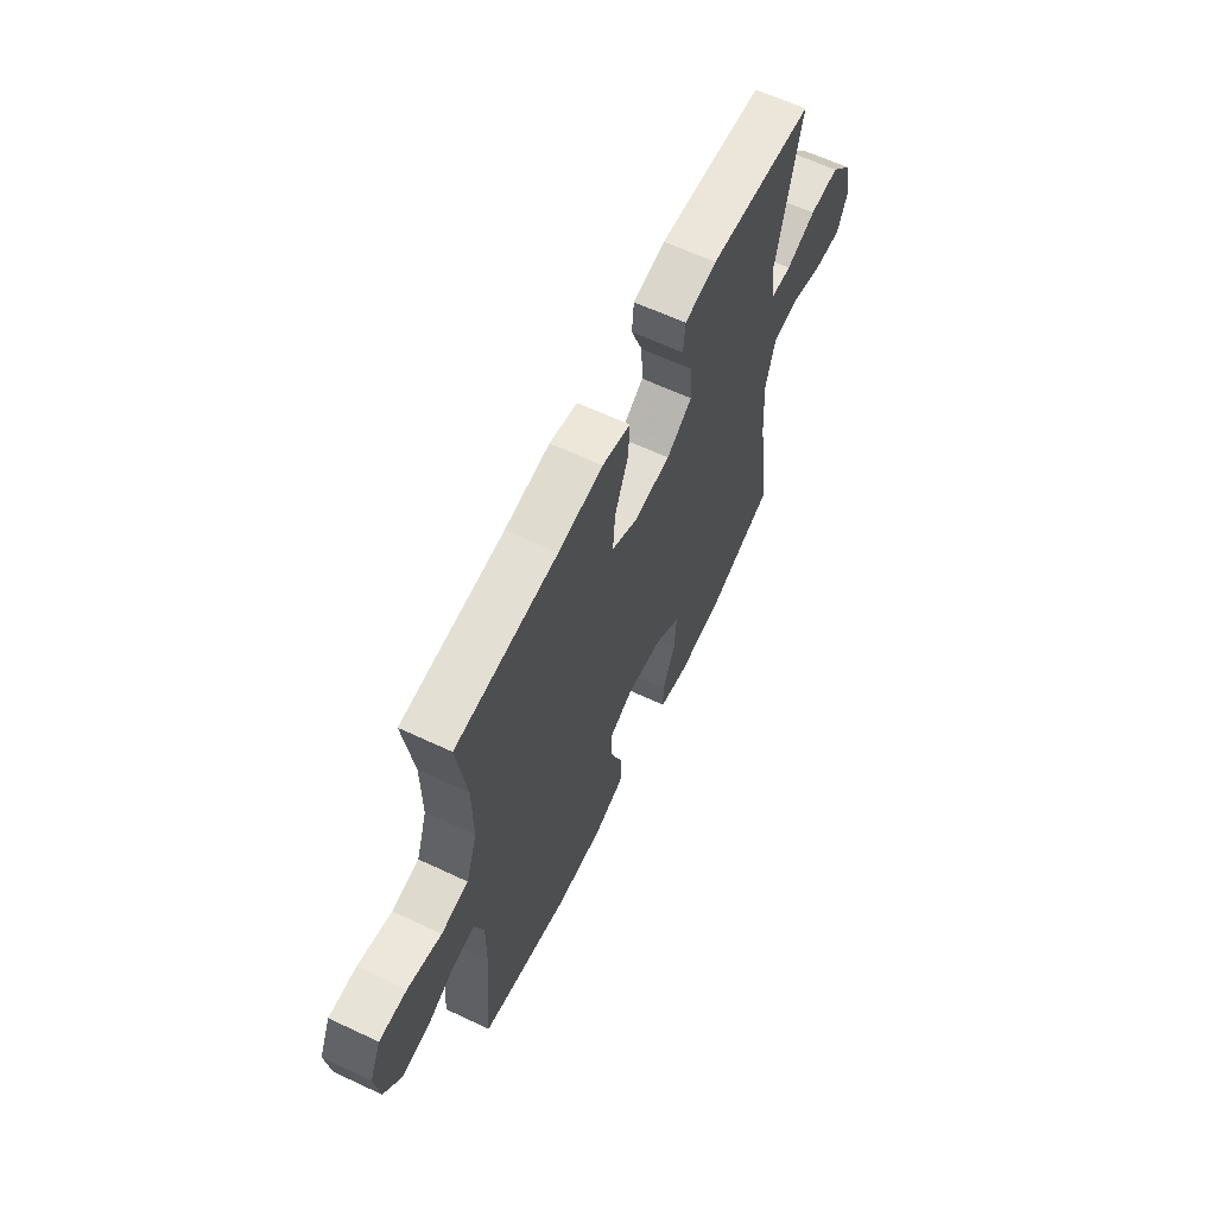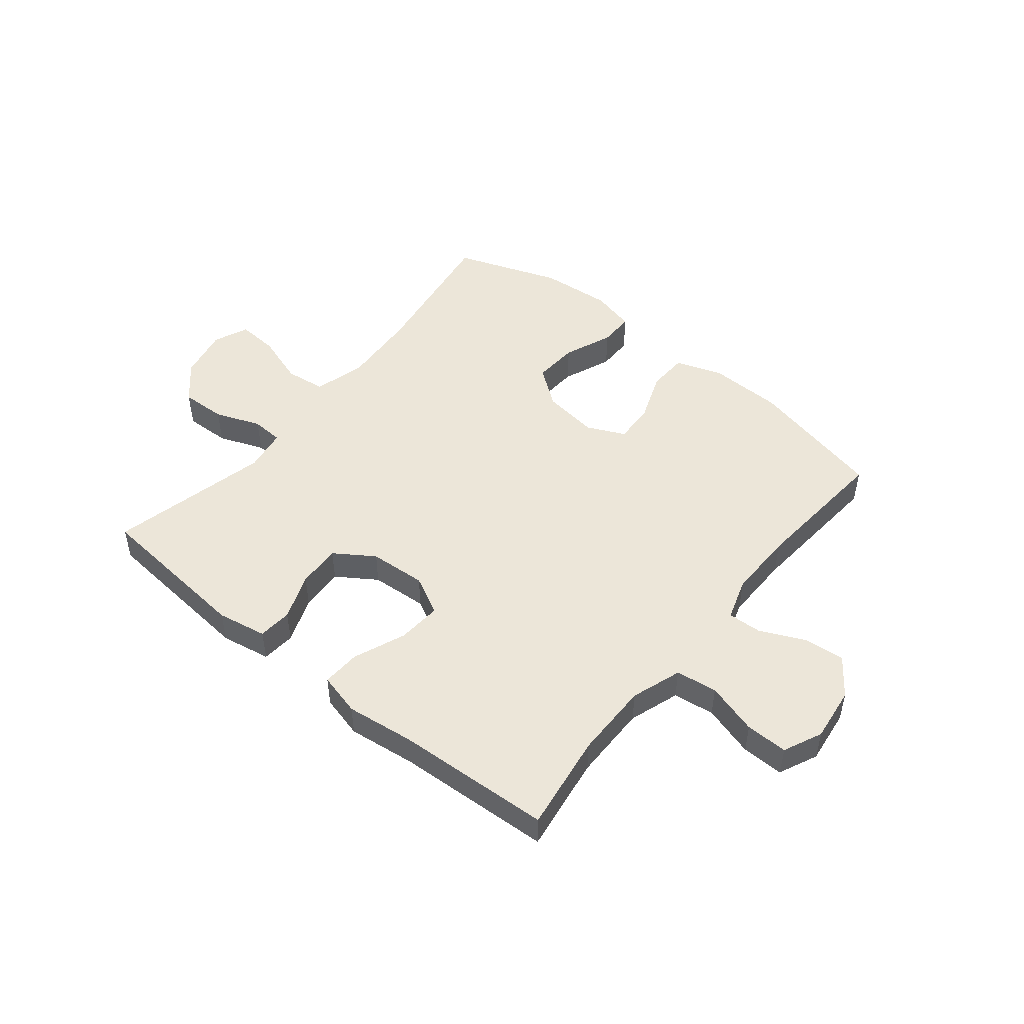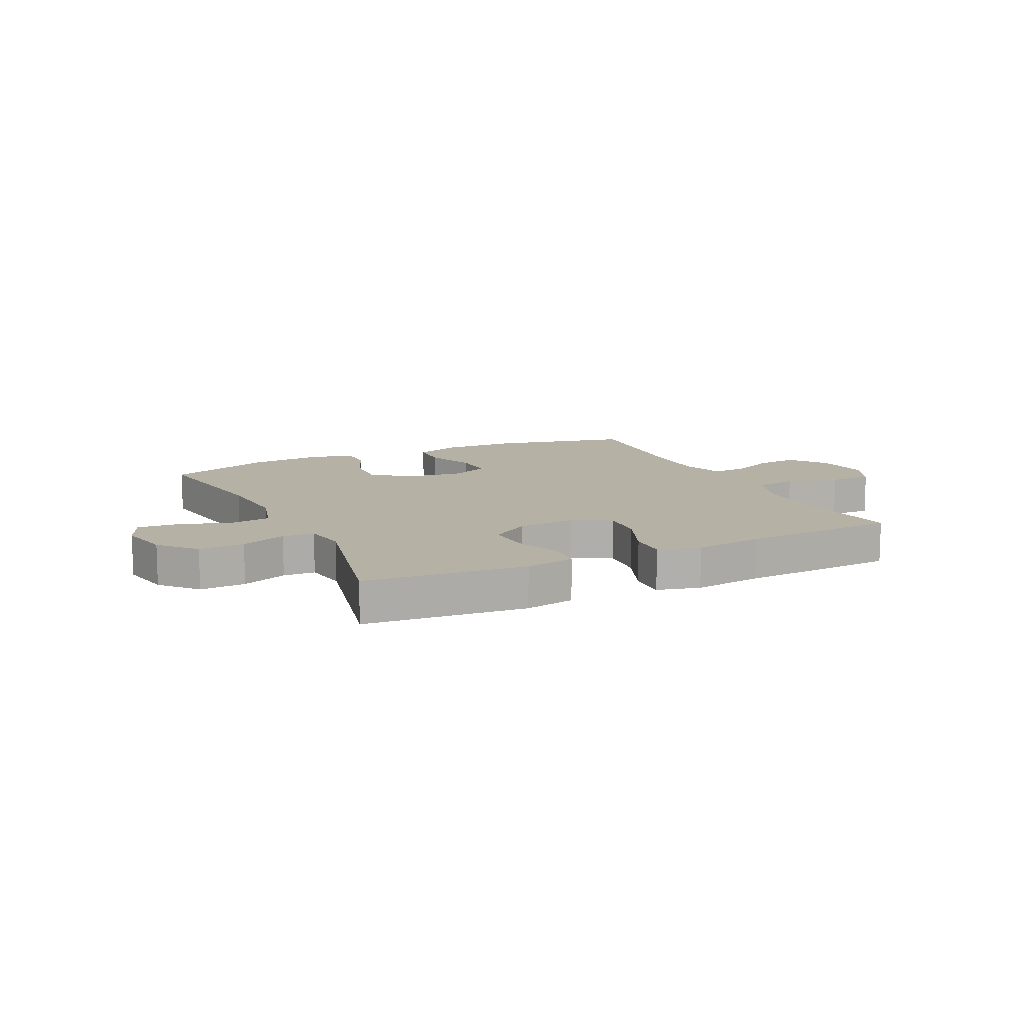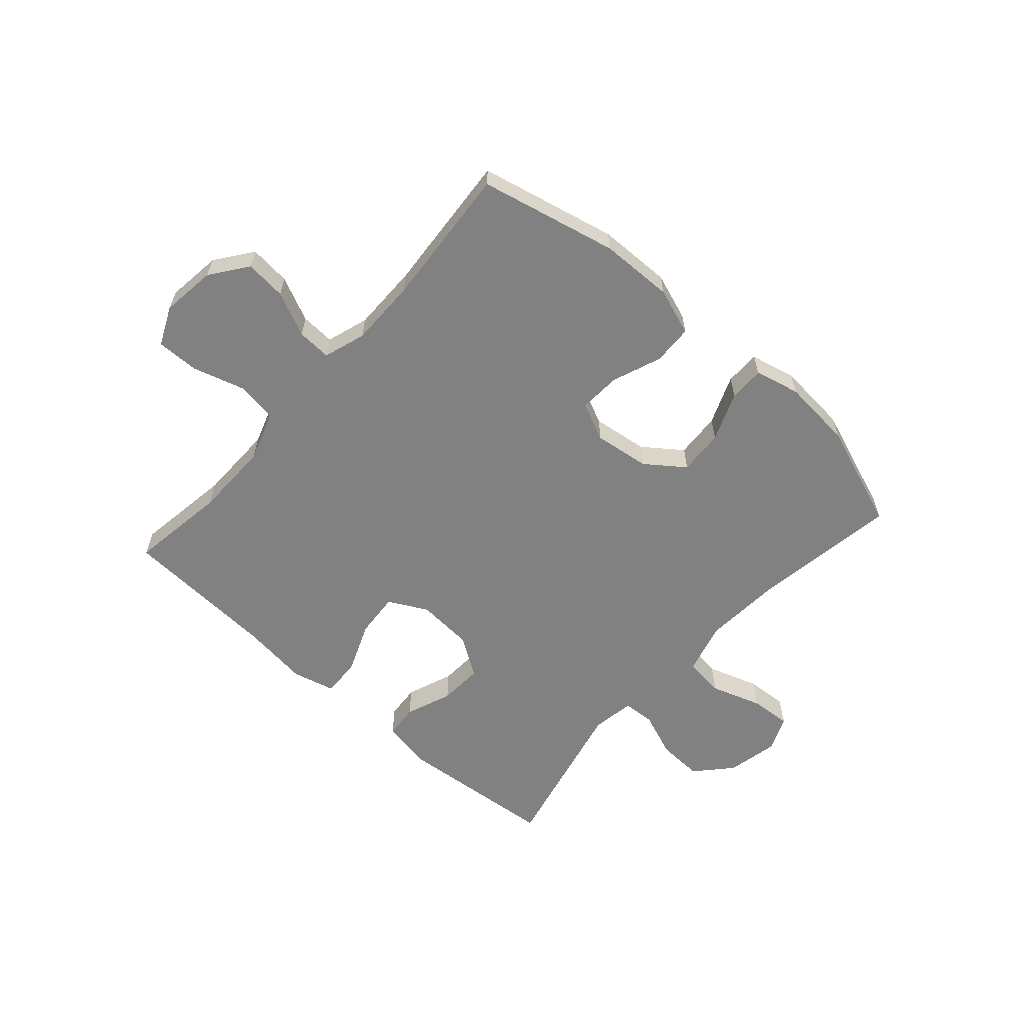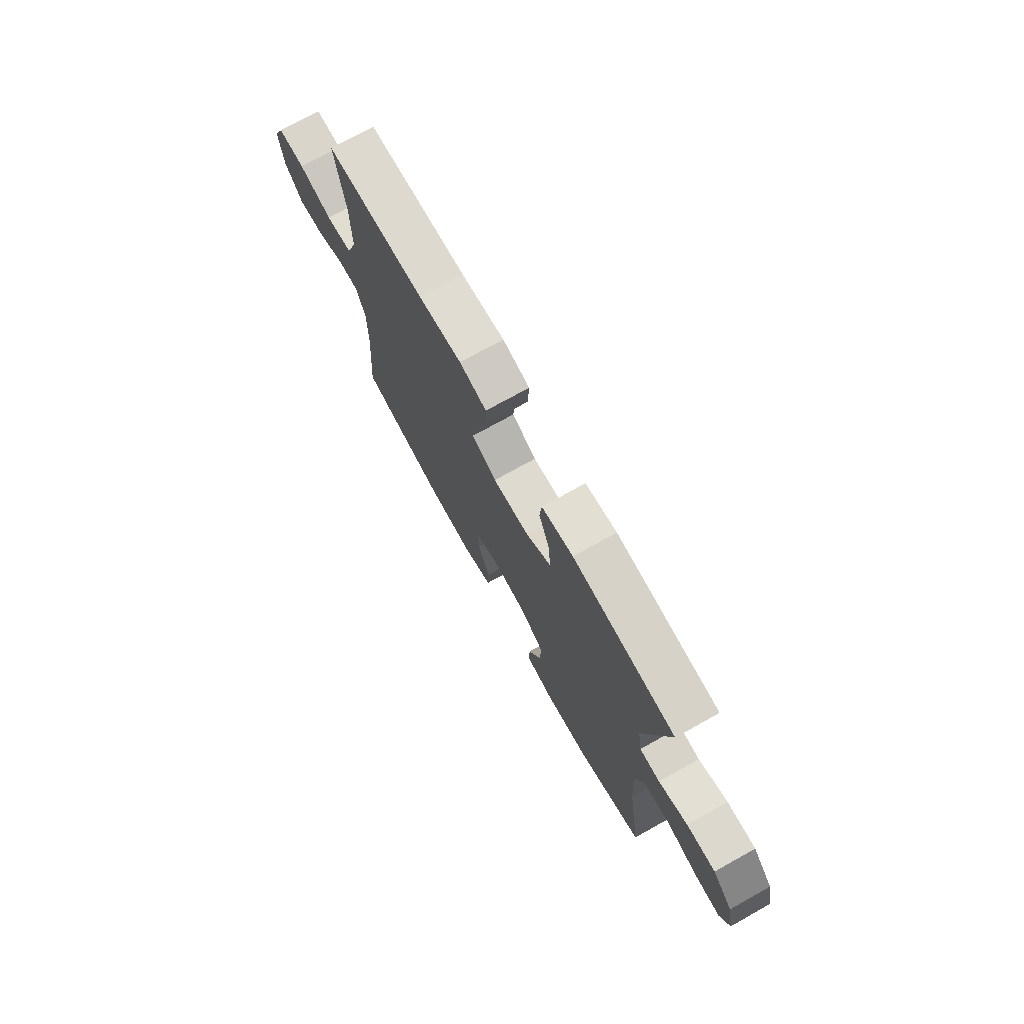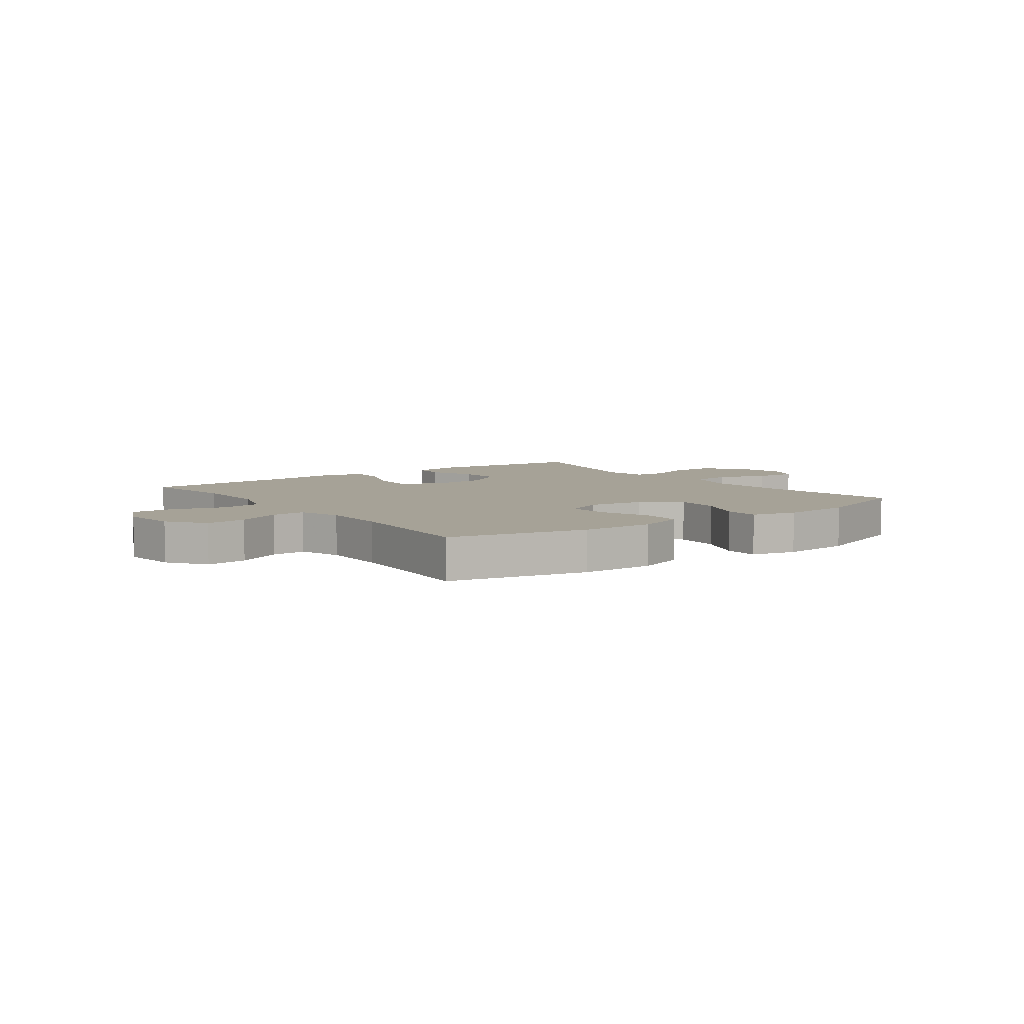
<metadata>
{"format":"obj","ext":"obj","renderer":"f3d","projection":"perspective","resolution":1024,"background":"white","views":[{"elev":62.9,"azim":115.4,"up":"+Z"},{"elev":49.2,"azim":39.1,"up":"+Y"},{"elev":11.8,"azim":-25.7,"up":"+Y"},{"elev":-60.4,"azim":138.3,"up":"+Y"},{"elev":73.9,"azim":-119.1,"up":"+Z"},{"elev":6.4,"azim":143.5,"up":"+Y"}]}
</metadata>
<code>
v -0.5 0.07 0.5
v -0.217 0.07 0.526
v -0.13 0.07 0.51
v -0.125 0.07 0.45
v -0.156 0.07 0.368
v -0.16 0.07 0.291
v -0.091 0.07 0.245
v 0.009 0.07 0.238
v 0.077 0.07 0.274
v 0.071 0.07 0.352
v 0.034 0.07 0.443
v 0.031 0.07 0.511
v 0.106 0.07 0.53
v 0.226 0.07 0.515
v 0.5 0.07 0.5
v 0.475 0.07 0.329
v 0.474 0.07 0.195
v 0.504 0.07 0.106
v 0.577 0.07 0.096
v 0.668 0.07 0.123
v 0.742 0.07 0.124
v 0.773 0.07 0.056
v 0.761 0.07 -0.04
v 0.713 0.07 -0.105
v 0.641 0.07 -0.098
v 0.563 0.07 -0.062
v 0.503 0.07 -0.059
v 0.479 0.07 -0.133
v 0.48 0.07 -0.251
v 0.5 0.07 -0.5
v 0.259 0.07 -0.555
v 0.13 0.07 -0.558
v 0.047 0.07 -0.529
v 0.044 0.07 -0.459
v 0.077 0.07 -0.372
v 0.081 0.07 -0.299
v 0.014 0.07 -0.268
v -0.084 0.07 -0.281
v -0.151 0.07 -0.331
v -0.146 0.07 -0.411
v -0.111 0.07 -0.497
v -0.111 0.07 -0.559
v -0.19 0.07 -0.578
v -0.315 0.07 -0.567
v -0.5 0.07 -0.5
v -0.461 0.07 -0.242
v -0.452 0.07 -0.106
v -0.477 0.07 -0.015
v -0.548 0.07 -0.006
v -0.638 0.07 -0.036
v -0.711 0.07 -0.041
v -0.737 0.07 0.02
v -0.718 0.07 0.111
v -0.662 0.07 0.173
v -0.582 0.07 0.17
v -0.502 0.07 0.139
v -0.446 0.07 0.142
v -0.434 0.07 0.218
v -0.5 0 0.5
v -0.217 0 0.526
v -0.13 0 0.51
v -0.125 0 0.45
v -0.156 0 0.368
v -0.16 0 0.291
v -0.091 0 0.245
v 0.009 0 0.238
v 0.077 0 0.274
v 0.071 0 0.352
v 0.034 0 0.443
v 0.031 0 0.511
v 0.106 0 0.53
v 0.226 0 0.515
v 0.5 0 0.5
v 0.475 0 0.329
v 0.474 0 0.195
v 0.504 0 0.106
v 0.577 0 0.096
v 0.668 0 0.123
v 0.742 0 0.124
v 0.773 0 0.056
v 0.761 0 -0.04
v 0.713 0 -0.105
v 0.641 0 -0.098
v 0.563 0 -0.062
v 0.503 0 -0.059
v 0.479 0 -0.133
v 0.48 0 -0.251
v 0.5 0 -0.5
v 0.259 0 -0.555
v 0.13 0 -0.558
v 0.047 0 -0.529
v 0.044 0 -0.459
v 0.077 0 -0.372
v 0.081 0 -0.299
v 0.014 0 -0.268
v -0.084 0 -0.281
v -0.151 0 -0.331
v -0.146 0 -0.411
v -0.111 0 -0.497
v -0.111 0 -0.559
v -0.19 0 -0.578
v -0.315 0 -0.567
v -0.5 0 -0.5
v -0.461 0 -0.242
v -0.452 0 -0.106
v -0.477 0 -0.015
v -0.548 0 -0.006
v -0.638 0 -0.036
v -0.711 0 -0.041
v -0.737 0 0.02
v -0.718 0 0.111
v -0.662 0 0.173
v -0.582 0 0.17
v -0.502 0 0.139
v -0.446 0 0.142
v -0.434 0 0.218
f 53 54 55 56
f 53 56 57
f 52 53 57
f 49 50 51 52
f 48 49 52 57
f 47 48 57
f 43 44 45 46
f 43 46 47
f 40 41 42 43
f 39 40 43 47
f 38 39 47 57
f 32 33 34 35
f 32 35 36
f 29 30 31 32
f 28 29 32 36
f 27 28 36 37
f 23 24 25 26
f 23 26 27
f 22 23 27
f 19 20 21 22
f 18 19 22 27
f 17 18 27 37
f 14 15 16
f 10 11 12 13
f 9 10 13 14
f 2 3 4 5
f 58 1 2 5
f 58 5 6
f 57 58 6 7
f 38 57 7 8
f 37 38 8 9
f 16 17 37
f 9 14 16 37
f 114 113 112 111
f 115 114 111
f 115 111 110
f 110 109 108 107
f 115 110 107 106
f 115 106 105
f 104 103 102 101
f 105 104 101
f 101 100 99 98
f 105 101 98 97
f 115 105 97 96
f 93 92 91 90
f 94 93 90
f 90 89 88 87
f 94 90 87 86
f 95 94 86 85
f 84 83 82 81
f 85 84 81
f 85 81 80
f 80 79 78 77
f 85 80 77 76
f 95 85 76 75
f 74 73 72
f 71 70 69 68
f 72 71 68 67
f 63 62 61 60
f 63 60 59 116
f 64 63 116
f 65 64 116 115
f 66 65 115 96
f 67 66 96 95
f 95 75 74
f 95 74 72 67
f 1 59 60 2
f 2 60 61 3
f 3 61 62 4
f 4 62 63 5
f 5 63 64 6
f 6 64 65 7
f 7 65 66 8
f 8 66 67 9
f 9 67 68 10
f 10 68 69 11
f 11 69 70 12
f 12 70 71 13
f 13 71 72 14
f 14 72 73 15
f 15 73 74 16
f 16 74 75 17
f 17 75 76 18
f 18 76 77 19
f 19 77 78 20
f 20 78 79 21
f 21 79 80 22
f 22 80 81 23
f 23 81 82 24
f 24 82 83 25
f 25 83 84 26
f 26 84 85 27
f 27 85 86 28
f 28 86 87 29
f 29 87 88 30
f 30 88 89 31
f 31 89 90 32
f 32 90 91 33
f 33 91 92 34
f 34 92 93 35
f 35 93 94 36
f 36 94 95 37
f 37 95 96 38
f 38 96 97 39
f 39 97 98 40
f 40 98 99 41
f 41 99 100 42
f 42 100 101 43
f 43 101 102 44
f 44 102 103 45
f 45 103 104 46
f 46 104 105 47
f 47 105 106 48
f 48 106 107 49
f 49 107 108 50
f 50 108 109 51
f 51 109 110 52
f 52 110 111 53
f 53 111 112 54
f 54 112 113 55
f 55 113 114 56
f 56 114 115 57
f 57 115 116 58
f 58 116 59 1

</code>
